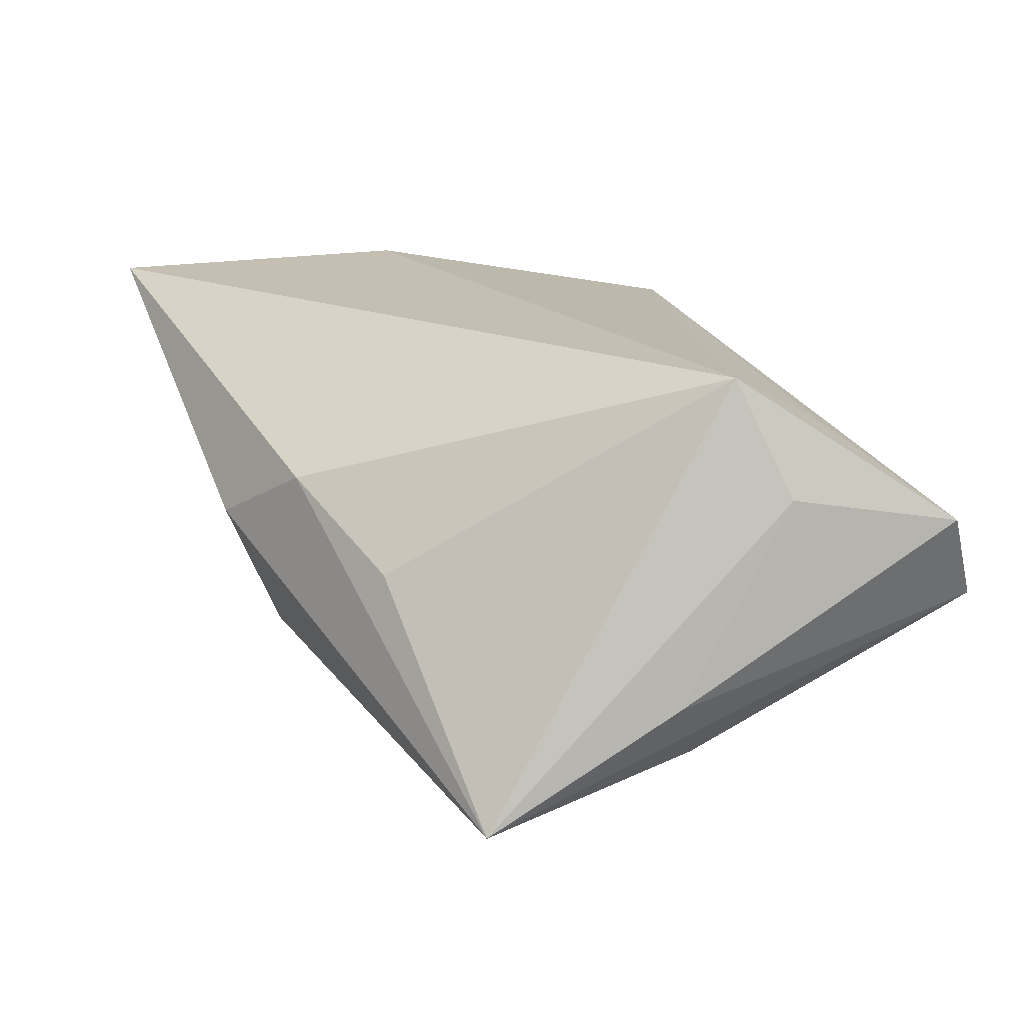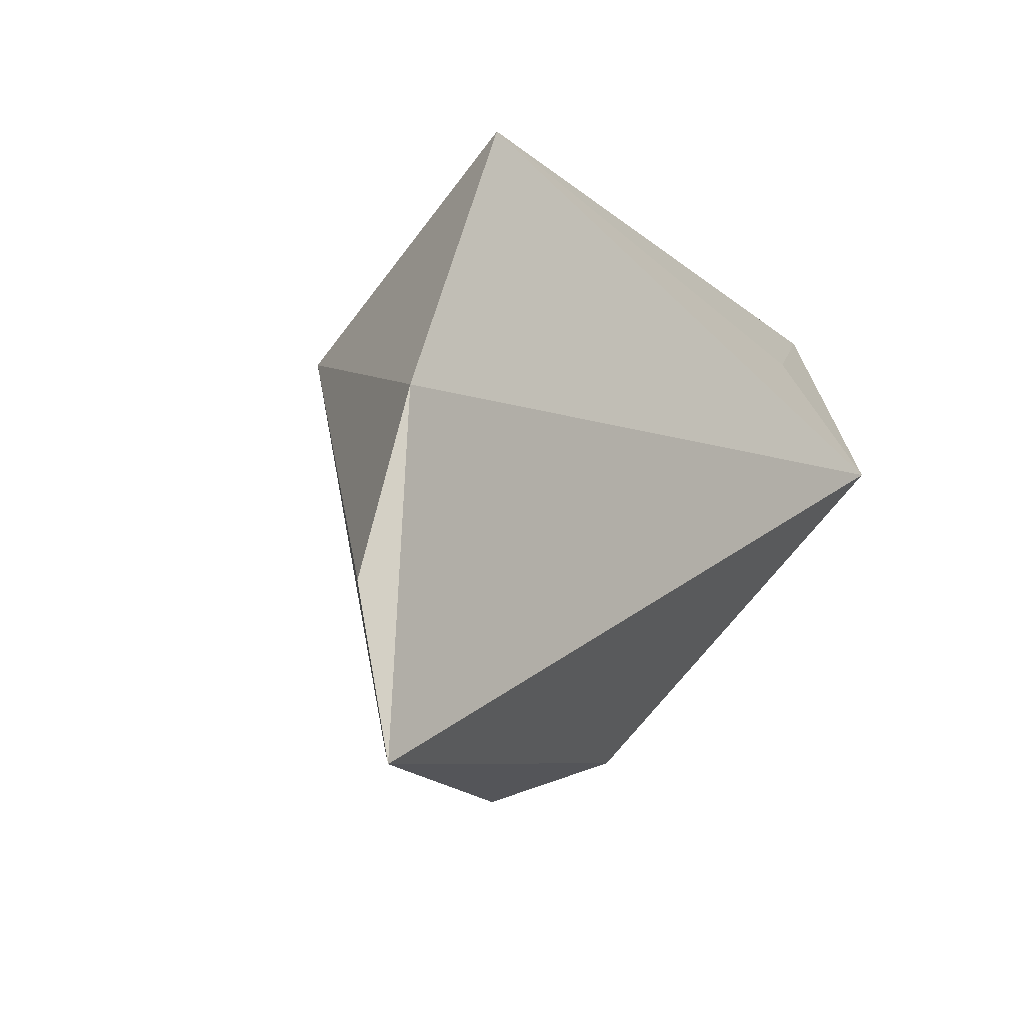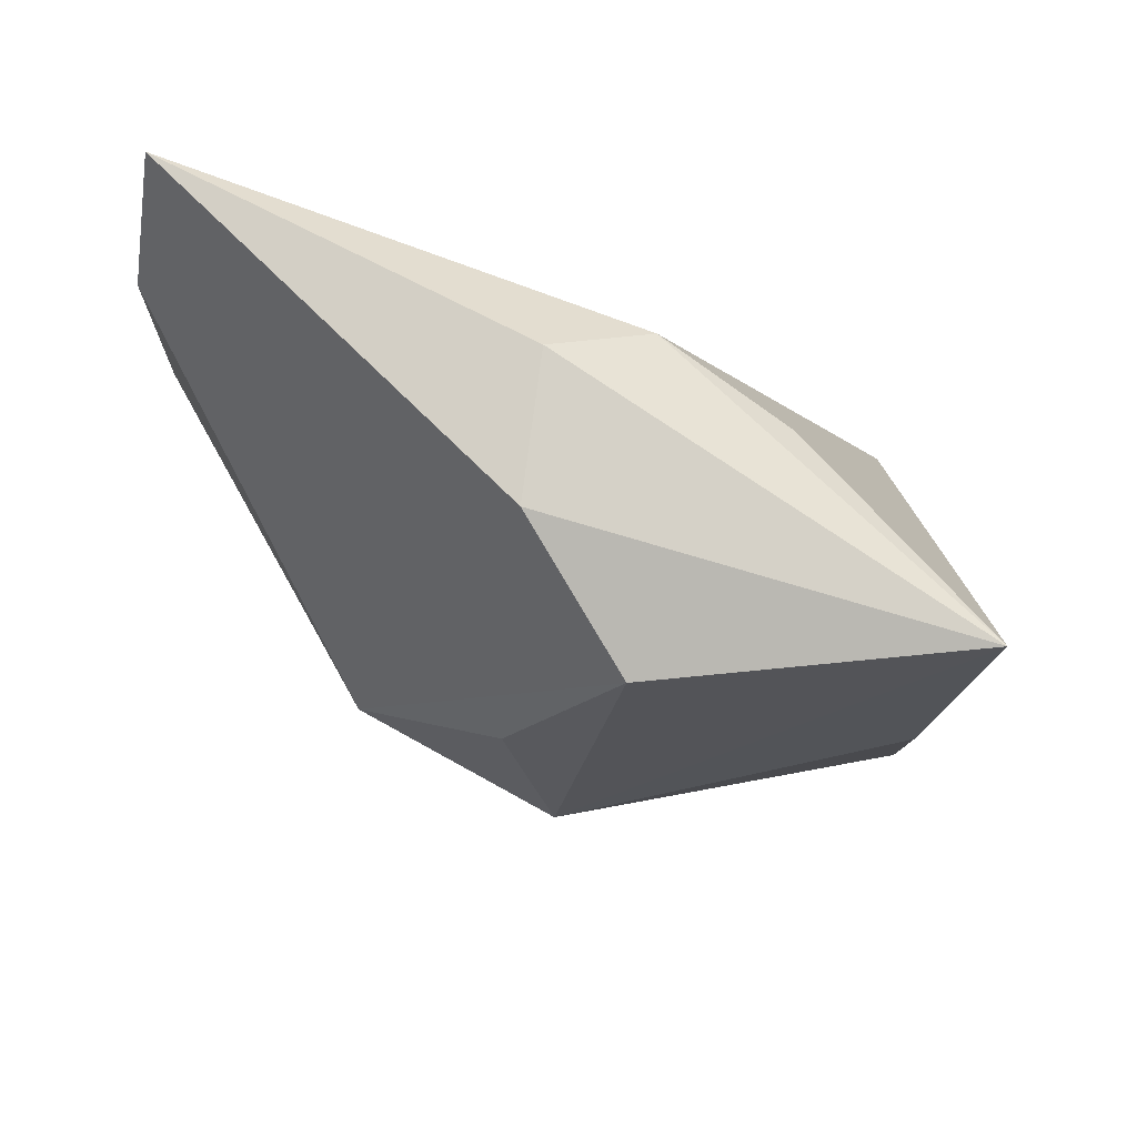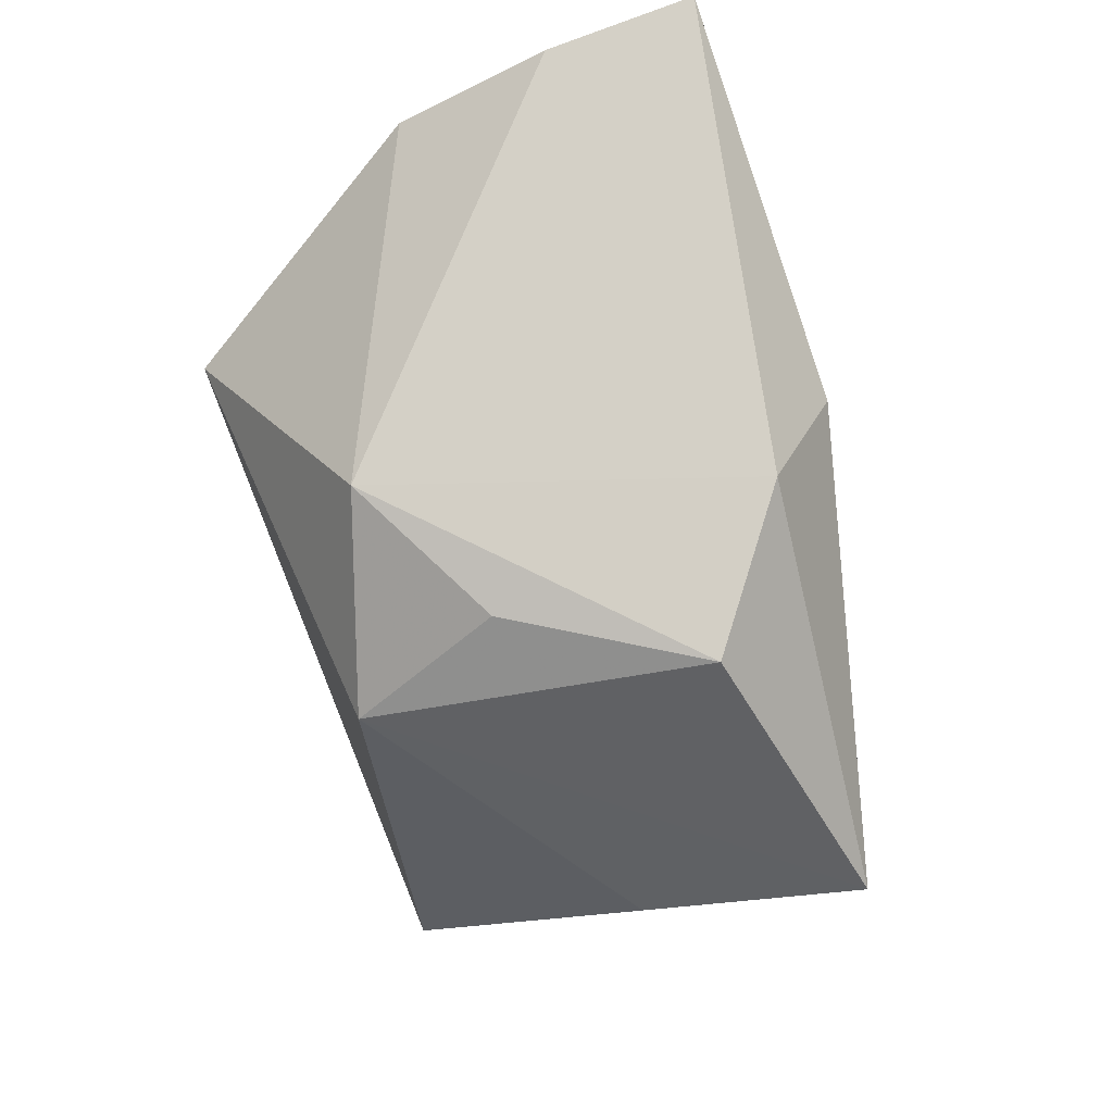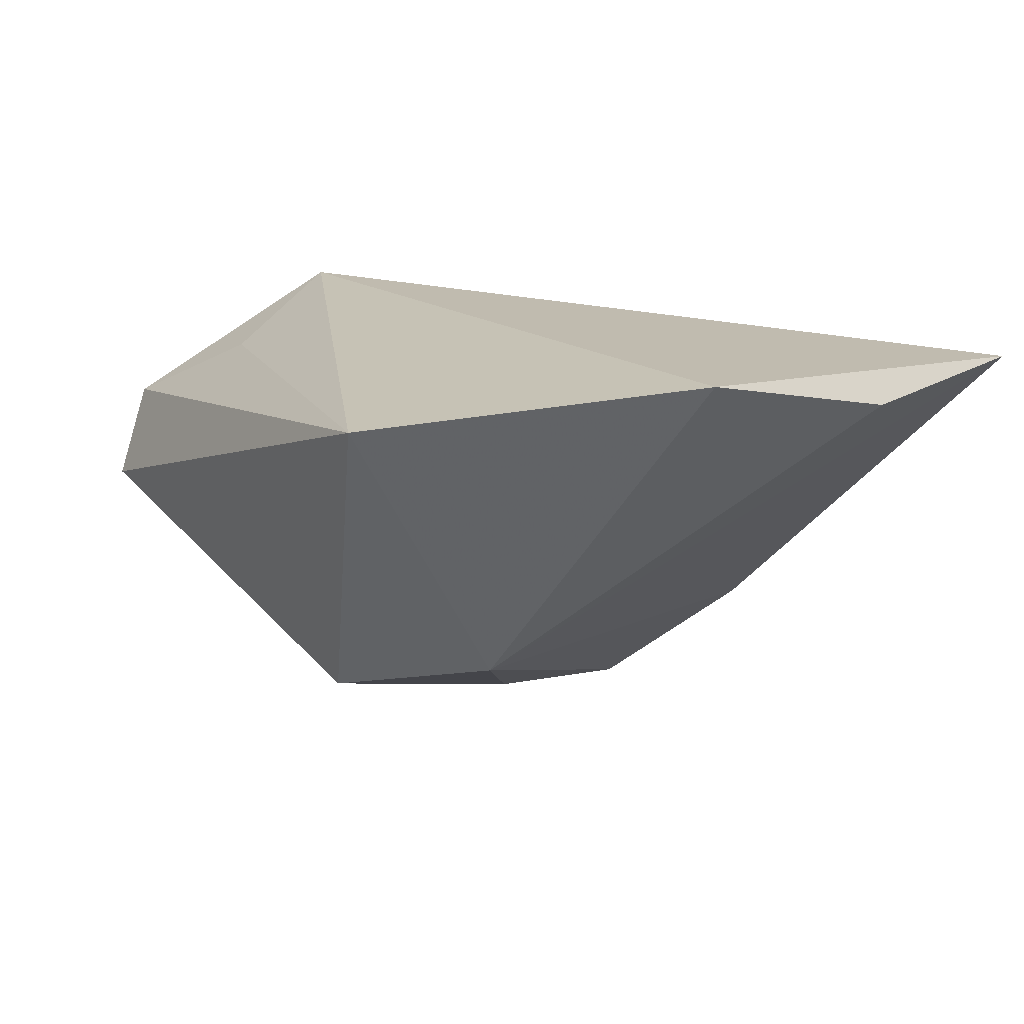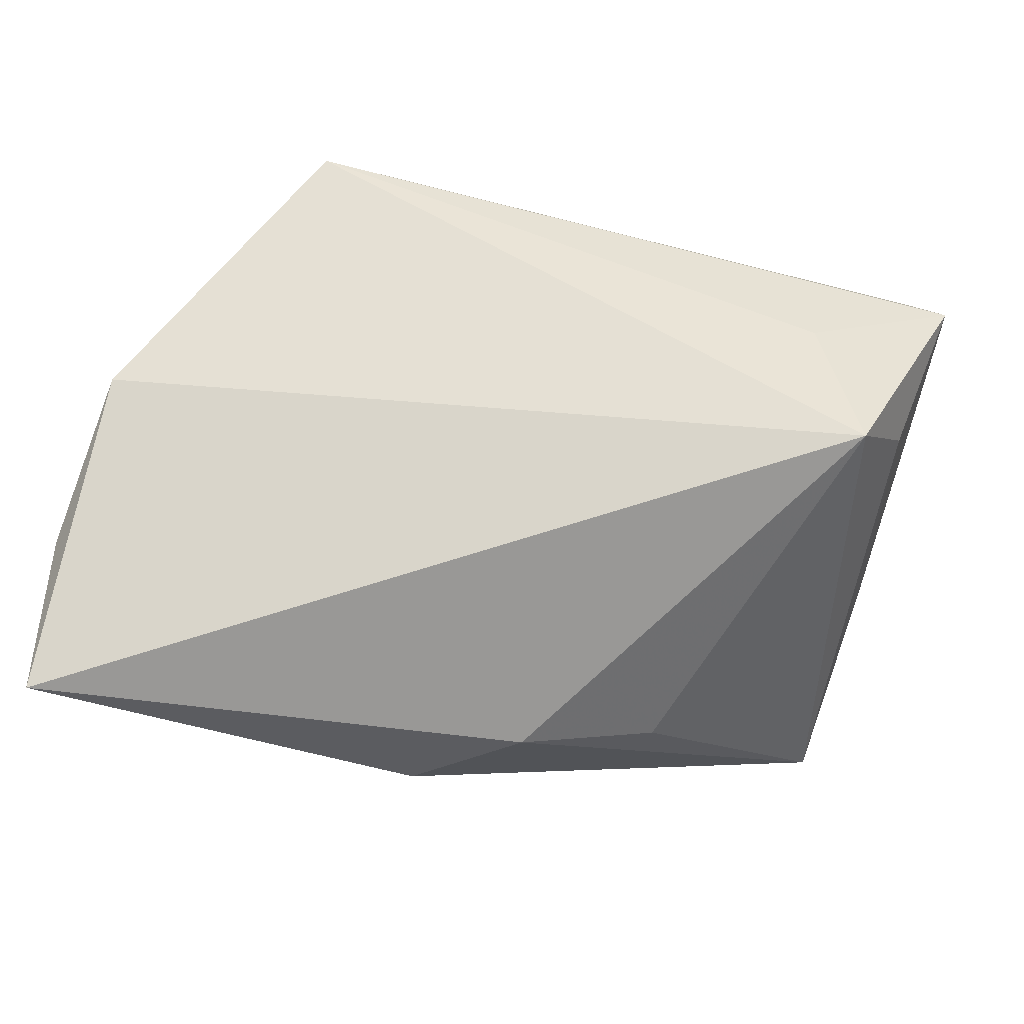
<metadata>
{"format":"obj","ext":"obj","renderer":"f3d","projection":"perspective","resolution":1024,"background":"white","views":[{"elev":17.6,"azim":64.7,"up":"+Z"},{"elev":-11.0,"azim":-50.9,"up":"+Y"},{"elev":-34.5,"azim":-7.5,"up":"+Z"},{"elev":-58.7,"azim":-70.1,"up":"+Z"},{"elev":16.0,"azim":-119.4,"up":"+Z"},{"elev":74.7,"azim":8.0,"up":"+Z"}]}
</metadata>
<code>
v -0.05168 0.00118 0.0221
v 0.03067 0.02154 0.01436
v -0.05522 -0.01855 0.01863
v -0.05432 -0.03643 0.0221
v -0.01059 0.003765 -0.02445
v -0.002152 0.02321 -0.02351
v -0.0266 0.01464 -0.01538
v -0.03206 0.03474 0.01697
v 0.0442 0.03474 -0.004875
v 0.0479 0.02963 0.00569
v 0.001886 -0.03233 0.006161
v 0.04317 -0.002713 -0.0134
v 0.01768 -0.0276 -0.0019
v 0.04303 0.01095 0.009074
v 0.03702 0.002302 -0.02171
v -0.01104 -0.03727 -0.0009488
v 0.03954 -0.02474 -0.02595
v 9.949e-05 -0.01885 -0.03
v -0.01243 -0.03023 -0.01677
v 0.03713 0.006636 0.0221
f 18 17 19
f 4 7 19
f 19 7 18
f 4 20 1
f 1 20 8
f 8 7 1
f 10 8 2
f 2 20 10
f 8 20 2
f 11 20 4
f 10 20 14
f 14 20 17
f 6 7 8
f 6 17 18
f 6 15 17
f 10 14 12
f 12 14 17
f 3 7 4
f 4 1 3
f 3 1 7
f 17 20 13
f 13 11 17
f 20 11 13
f 4 19 16
f 16 11 4
f 16 19 17
f 17 11 16
f 15 6 9
f 10 12 9
f 17 15 9
f 9 12 17
f 9 8 10
f 9 6 8
f 18 7 5
f 5 6 18
f 7 6 5

</code>
